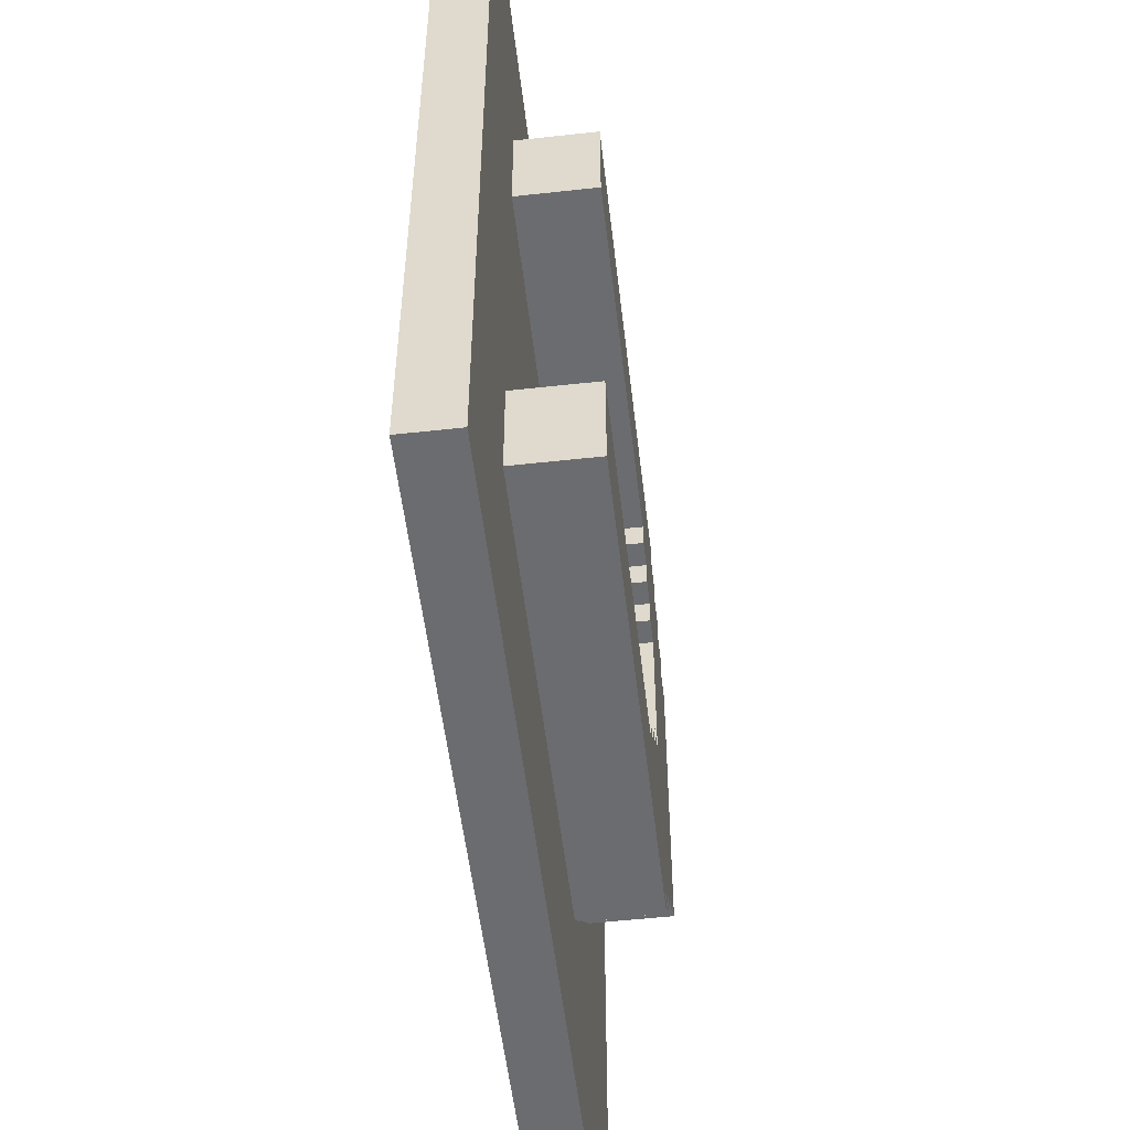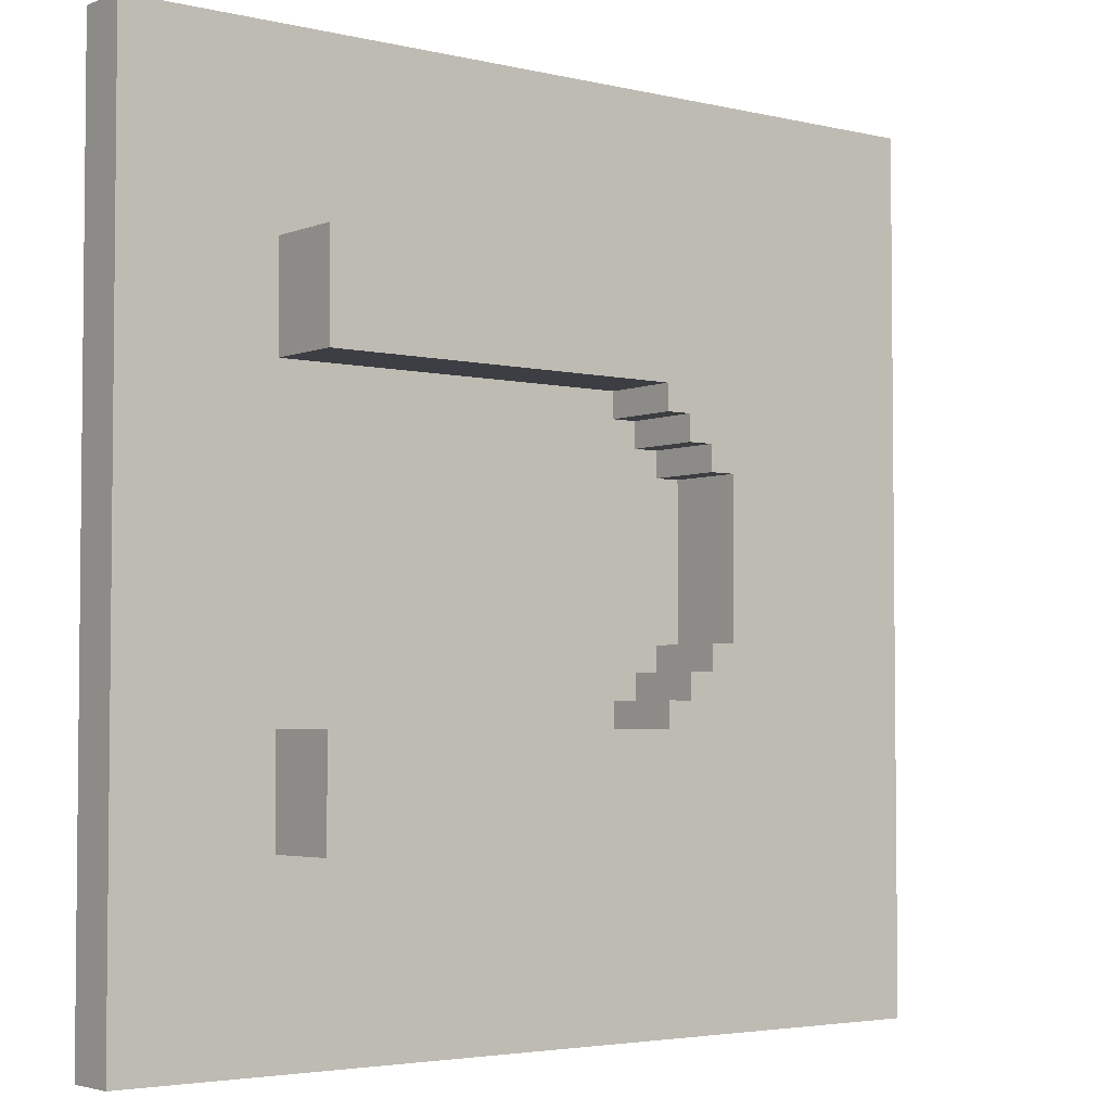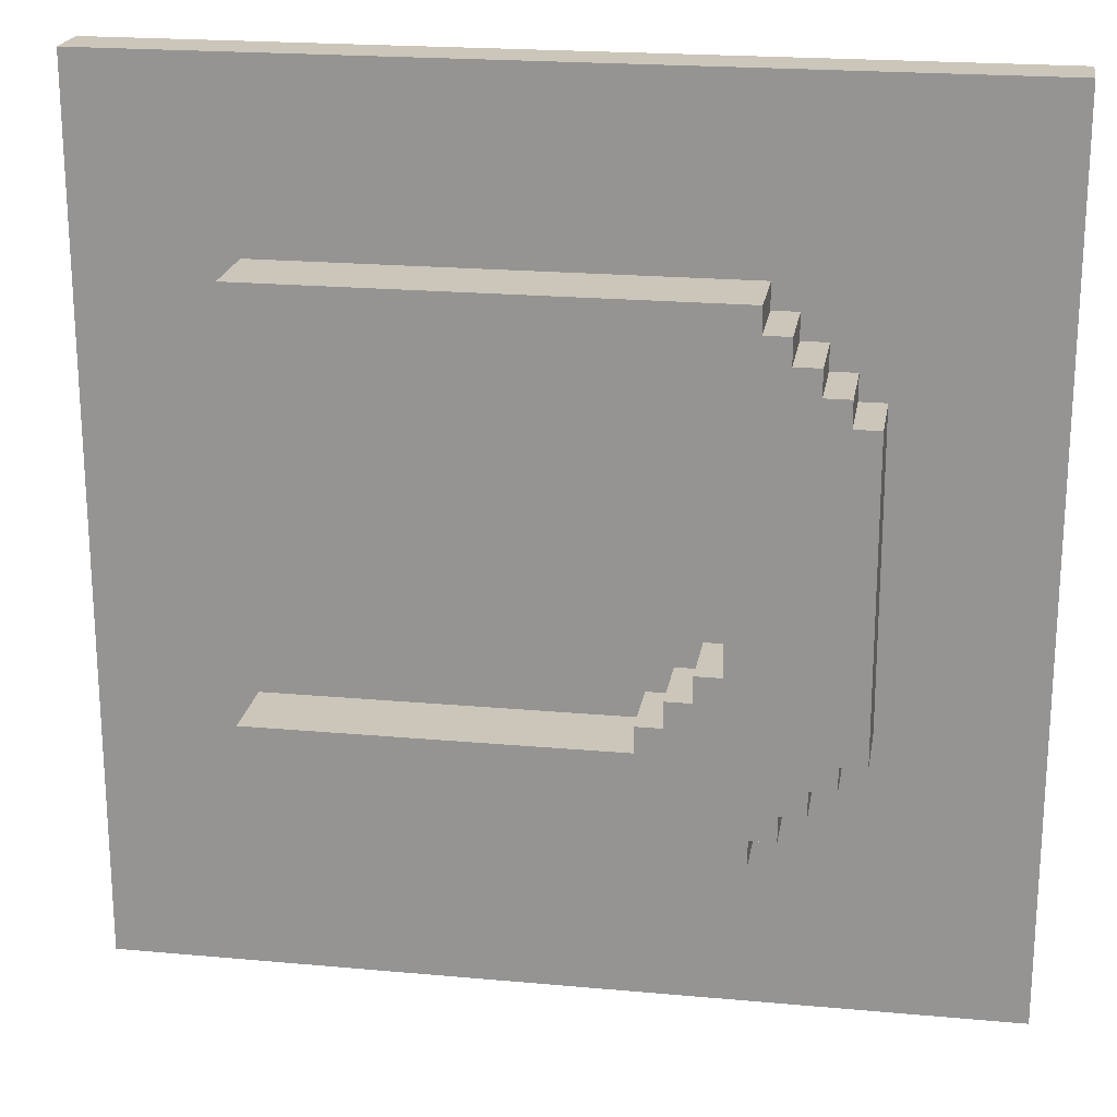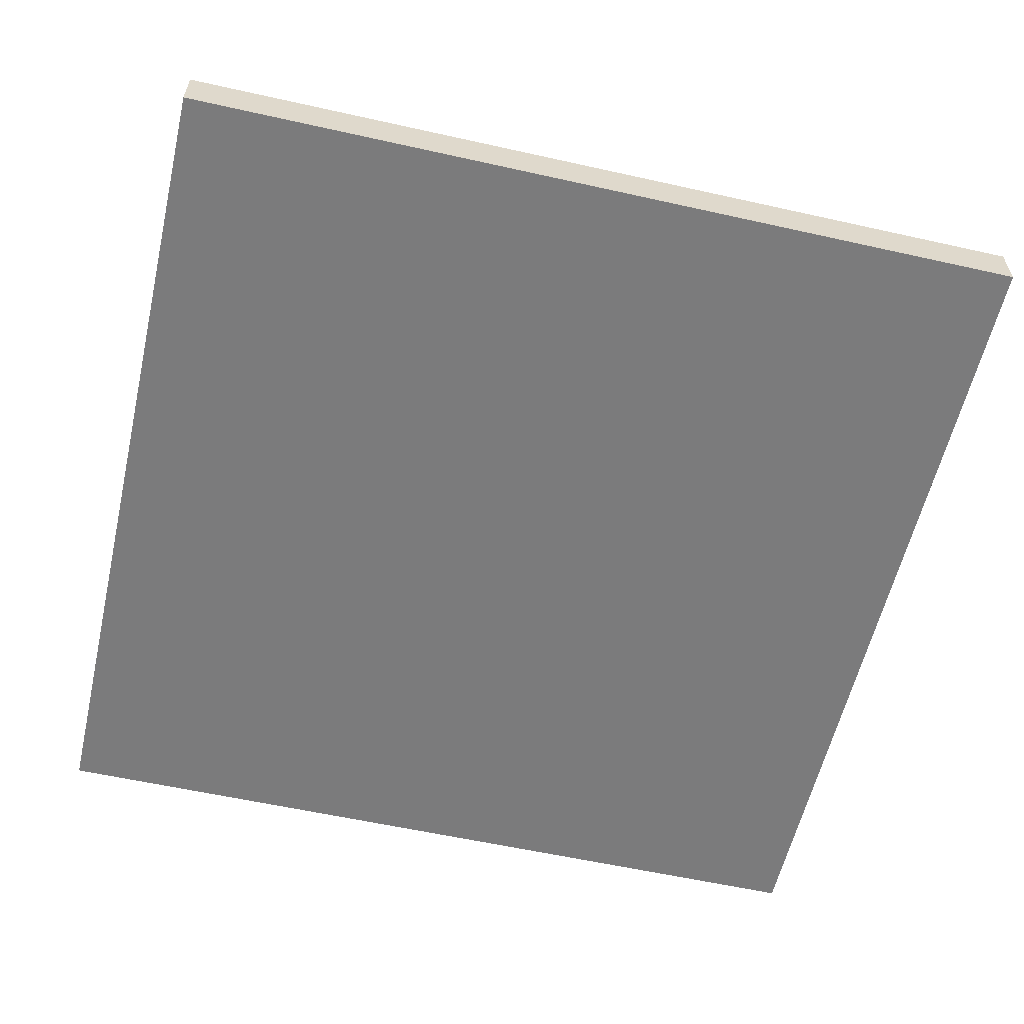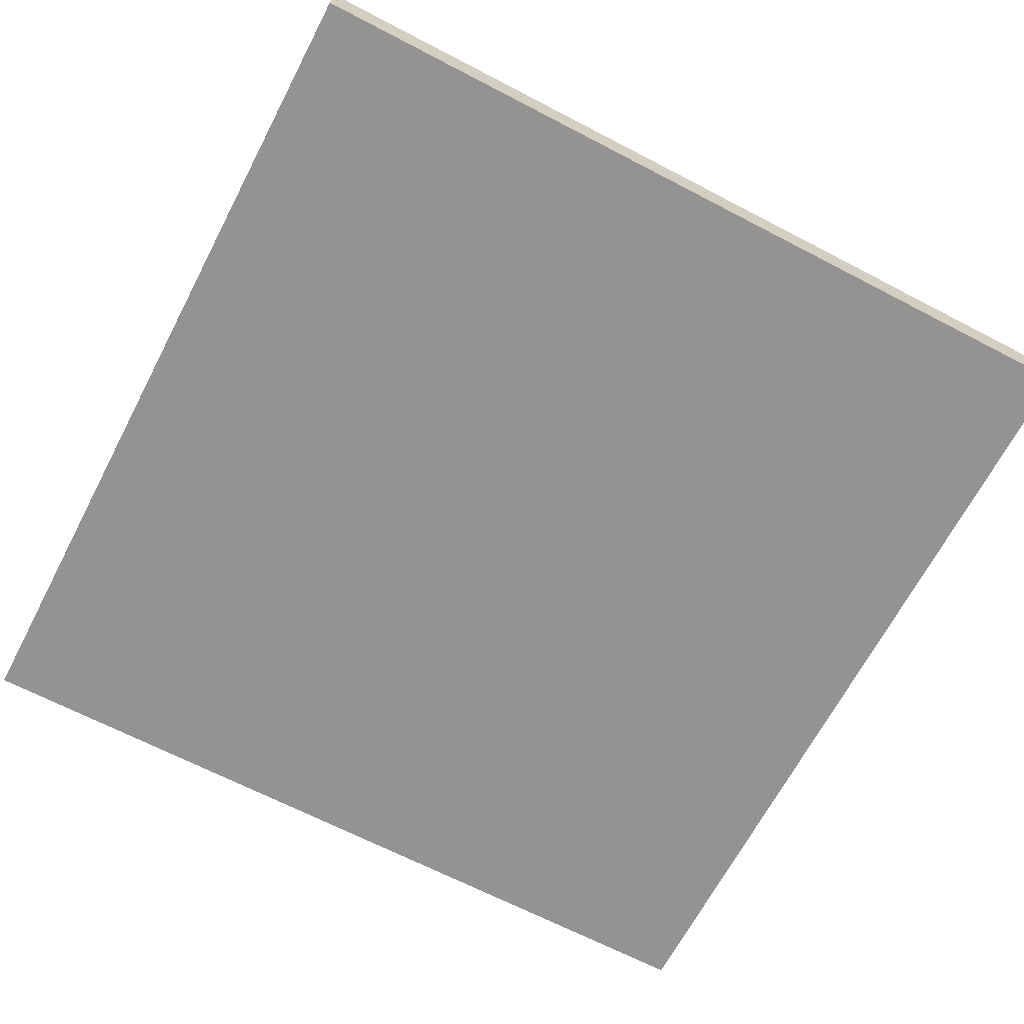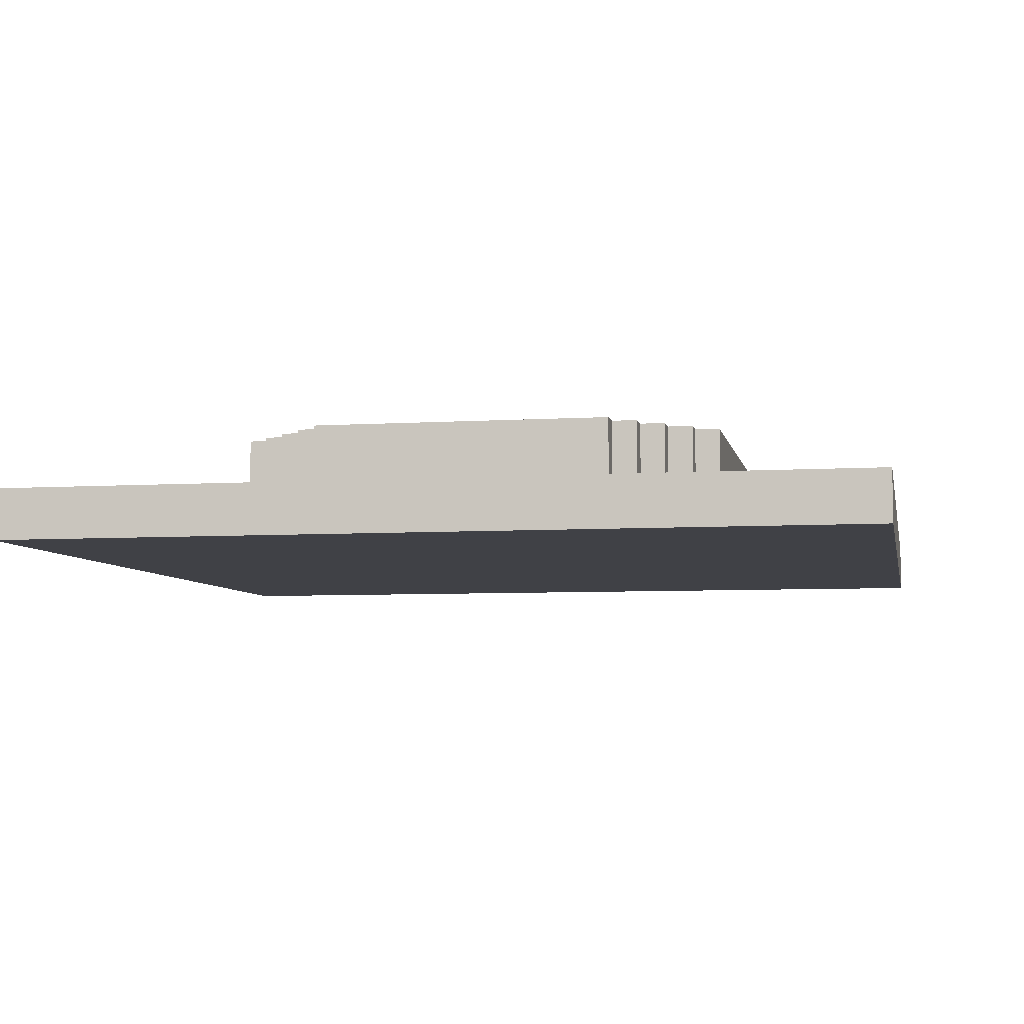
<metadata>
{"format":"obj","ext":"obj","renderer":"f3d","projection":"perspective","resolution":1024,"background":"white","views":[{"elev":-53.7,"azim":96.7,"up":"+Z"},{"elev":-3.7,"azim":141.9,"up":"+Z"},{"elev":20.9,"azim":-170.7,"up":"+Z"},{"elev":-58.5,"azim":77.0,"up":"+Y"},{"elev":-66.8,"azim":-117.6,"up":"+Y"},{"elev":-6.0,"azim":-79.0,"up":"+Y"}]}
</metadata>
<code>
v -17 0 17
v -17 0 -17
v -17 2 17
v -17 2 -17
v -11 2 6
v -11 2 -6
v -11 5 6
v -11 5 -6
v -10 2 7
v -10 2 6
v -10 2 -6
v -10 2 -7
v -10 5 7
v -10 5 6
v -10 5 -6
v -10 5 -7
v -9 2 8
v -9 2 7
v -9 2 -7
v -9 2 -8
v -9 5 8
v -9 5 7
v -9 5 -7
v -9 5 -8
v -8 2 9
v -8 2 8
v -8 2 -8
v -8 2 -9
v -8 5 9
v -8 5 8
v -8 5 -8
v -8 5 -9
v -7 2 10
v -7 2 9
v -7 2 -9
v -7 2 -10
v -7 5 10
v -7 5 9
v -7 5 -9
v -7 5 -10
v -6 2 3
v -6 2 -3
v -6 5 3
v -6 5 -3
v -5 2 4
v -5 2 3
v -5 2 -3
v -5 2 -4
v -5 5 4
v -5 5 3
v -5 5 -3
v -5 5 -4
v -4 2 5
v -4 2 4
v -4 2 -4
v -4 2 -5
v -4 5 5
v -4 5 4
v -4 5 -4
v -4 5 -5
v -3 2 6
v -3 2 5
v -3 2 -5
v -3 2 -6
v -3 5 6
v -3 5 5
v -3 5 -5
v -3 5 -6
v 11 2 10
v 11 2 6
v 11 2 -6
v 11 2 -10
v 11 5 10
v 11 5 6
v 11 5 -6
v 11 5 -10
v 17 0 17
v 17 0 -17
v 17 2 17
v 17 2 -17
v -17 0 17
v -17 2 17
v 17 0 17
v 17 2 17
v -7 2 10
v -7 5 10
v 6 2 10
v 6 5 10
v 11 2 10
v 11 5 10
v -8 2 9
v -8 5 9
v -7 2 9
v -7 5 9
v -9 2 8
v -9 5 8
v -8 2 8
v -8 5 8
v -10 2 7
v -10 5 7
v -9 2 7
v -9 5 7
v -11 2 6
v -11 5 6
v -10 2 6
v -10 5 6
v -6 2 -3
v -6 5 -3
v -5 2 -3
v -5 5 -3
v -5 2 -4
v -5 5 -4
v -4 2 -4
v -4 5 -4
v -4 2 -5
v -4 5 -5
v -3 2 -5
v -3 5 -5
v -3 2 -6
v -3 5 -6
v 6 2 -6
v 6 5 -6
v 11 2 -6
v 11 5 -6
v -3 2 6
v -3 5 6
v 6 2 6
v 6 5 6
v 11 2 6
v 11 5 6
v -4 2 5
v -4 5 5
v -3 2 5
v -3 5 5
v -5 2 4
v -5 5 4
v -4 2 4
v -4 5 4
v -6 2 3
v -6 5 3
v -5 2 3
v -5 5 3
v -11 2 -6
v -11 5 -6
v -10 2 -6
v -10 5 -6
v -10 2 -7
v -10 5 -7
v -9 2 -7
v -9 5 -7
v -9 2 -8
v -9 5 -8
v -8 2 -8
v -8 5 -8
v -8 2 -9
v -8 5 -9
v -7 2 -9
v -7 5 -9
v -7 2 -10
v -7 5 -10
v 6 2 -10
v 6 5 -10
v 11 2 -10
v 11 5 -10
v -17 0 -17
v -17 2 -17
v 17 0 -17
v 17 2 -17
v -17 0 17
v 17 0 17
v -16 0 16
v 16 0 16
v -16 0 -16
v 16 0 -16
v -17 0 -17
v 17 0 -17
v -17 2 17
v 17 2 17
v -16 2 16
v 16 2 16
v -7 2 10
v 6 2 10
v 11 2 10
v -8 2 9
v -7 2 9
v -9 2 8
v -8 2 8
v -10 2 7
v -9 2 7
v -11 2 6
v -10 2 6
v -3 2 6
v 6 2 6
v 11 2 6
v -4 2 5
v -3 2 5
v -5 2 4
v -4 2 4
v -6 2 3
v -5 2 3
v -6 2 -3
v -5 2 -3
v -5 2 -4
v -4 2 -4
v -4 2 -5
v -3 2 -5
v -11 2 -6
v -10 2 -6
v -3 2 -6
v 6 2 -6
v 11 2 -6
v -10 2 -7
v -9 2 -7
v -9 2 -8
v -8 2 -8
v -8 2 -9
v -7 2 -9
v -7 2 -10
v 6 2 -10
v 11 2 -10
v -16 2 -16
v 16 2 -16
v -17 2 -17
v 17 2 -17
v -7 5 10
v 6 5 10
v 11 5 10
v -8 5 9
v -7 5 9
v -9 5 8
v -8 5 8
v -10 5 7
v -9 5 7
v -11 5 6
v -10 5 6
v -3 5 6
v 6 5 6
v 11 5 6
v -4 5 5
v -3 5 5
v -5 5 4
v -4 5 4
v -6 5 3
v -5 5 3
v -6 5 -3
v -5 5 -3
v -5 5 -4
v -4 5 -4
v -4 5 -5
v -3 5 -5
v -11 5 -6
v -10 5 -6
v -3 5 -6
v 6 5 -6
v 11 5 -6
v -10 5 -7
v -9 5 -7
v -9 5 -8
v -8 5 -8
v -8 5 -9
v -7 5 -9
v -7 5 -10
v 6 5 -10
v 11 5 -10
f 3 2 1
f 4 2 3
f 7 6 5
f 8 6 7
f 13 10 9
f 14 10 13
f 15 12 11
f 16 12 15
f 21 18 17
f 22 18 21
f 23 20 19
f 24 20 23
f 29 26 25
f 30 26 29
f 31 28 27
f 32 28 31
f 37 34 33
f 38 34 37
f 39 36 35
f 40 36 39
f 41 42 43
f 43 42 44
f 45 46 49
f 49 46 50
f 47 48 51
f 51 48 52
f 53 54 57
f 57 54 58
f 55 56 59
f 59 56 60
f 61 62 65
f 65 62 66
f 63 64 67
f 67 64 68
f 69 70 73
f 73 70 74
f 71 72 75
f 75 72 76
f 77 78 79
f 79 78 80
f 83 82 81
f 84 82 83
f 87 86 85
f 88 86 87
f 89 88 87
f 90 88 89
f 93 92 91
f 94 92 93
f 97 96 95
f 98 96 97
f 101 100 99
f 102 100 101
f 105 104 103
f 106 104 105
f 109 108 107
f 110 108 109
f 113 112 111
f 114 112 113
f 117 116 115
f 118 116 117
f 121 120 119
f 122 120 121
f 123 122 121
f 124 122 123
f 125 126 127
f 127 126 128
f 127 128 129
f 129 128 130
f 131 132 133
f 133 132 134
f 135 136 137
f 137 136 138
f 139 140 141
f 141 140 142
f 143 144 145
f 145 144 146
f 147 148 149
f 149 148 150
f 151 152 153
f 153 152 154
f 155 156 157
f 157 156 158
f 159 160 161
f 161 160 162
f 161 162 163
f 163 162 164
f 165 166 167
f 167 166 168
f 171 170 169
f 172 170 171
f 173 171 169
f 173 172 171
f 174 170 172
f 174 172 173
f 175 173 169
f 175 174 173
f 176 170 174
f 176 174 175
f 177 178 179
f 179 178 180
f 179 180 181
f 181 180 182
f 182 180 183
f 179 181 184
f 184 181 185
f 179 184 186
f 186 184 187
f 179 186 188
f 188 186 189
f 179 188 190
f 190 188 191
f 183 180 194
f 192 193 196
f 193 194 196
f 195 196 198
f 197 198 200
f 199 200 201
f 200 198 202
f 201 200 202
f 202 198 203
f 198 196 204
f 203 198 204
f 204 196 205
f 196 194 206
f 205 196 206
f 179 190 207
f 206 194 209
f 209 194 210
f 194 180 211
f 210 194 211
f 207 208 212
f 212 213 214
f 214 215 216
f 216 217 218
f 211 180 220
f 177 179 221
f 219 220 221
f 218 219 221
f 179 207 221
f 216 218 221
f 214 216 221
f 212 214 221
f 207 212 221
f 220 180 222
f 221 220 222
f 180 178 222
f 177 221 223
f 221 222 223
f 222 178 224
f 223 222 224
f 225 226 229
f 228 229 231
f 230 231 233
f 232 233 235
f 229 226 236
f 231 229 236
f 235 233 236
f 233 231 236
f 226 227 237
f 236 226 237
f 237 227 238
f 235 236 239
f 234 235 239
f 239 236 240
f 234 239 241
f 241 239 242
f 234 241 243
f 243 241 244
f 234 243 245
f 245 246 247
f 247 248 249
f 247 249 251
f 249 250 251
f 234 245 251
f 245 247 251
f 251 250 252
f 252 250 253
f 252 253 256
f 253 254 256
f 256 254 257
f 257 254 258
f 258 254 259
f 259 254 260
f 260 254 261
f 261 254 262
f 254 255 263
f 262 254 263
f 263 255 264

</code>
